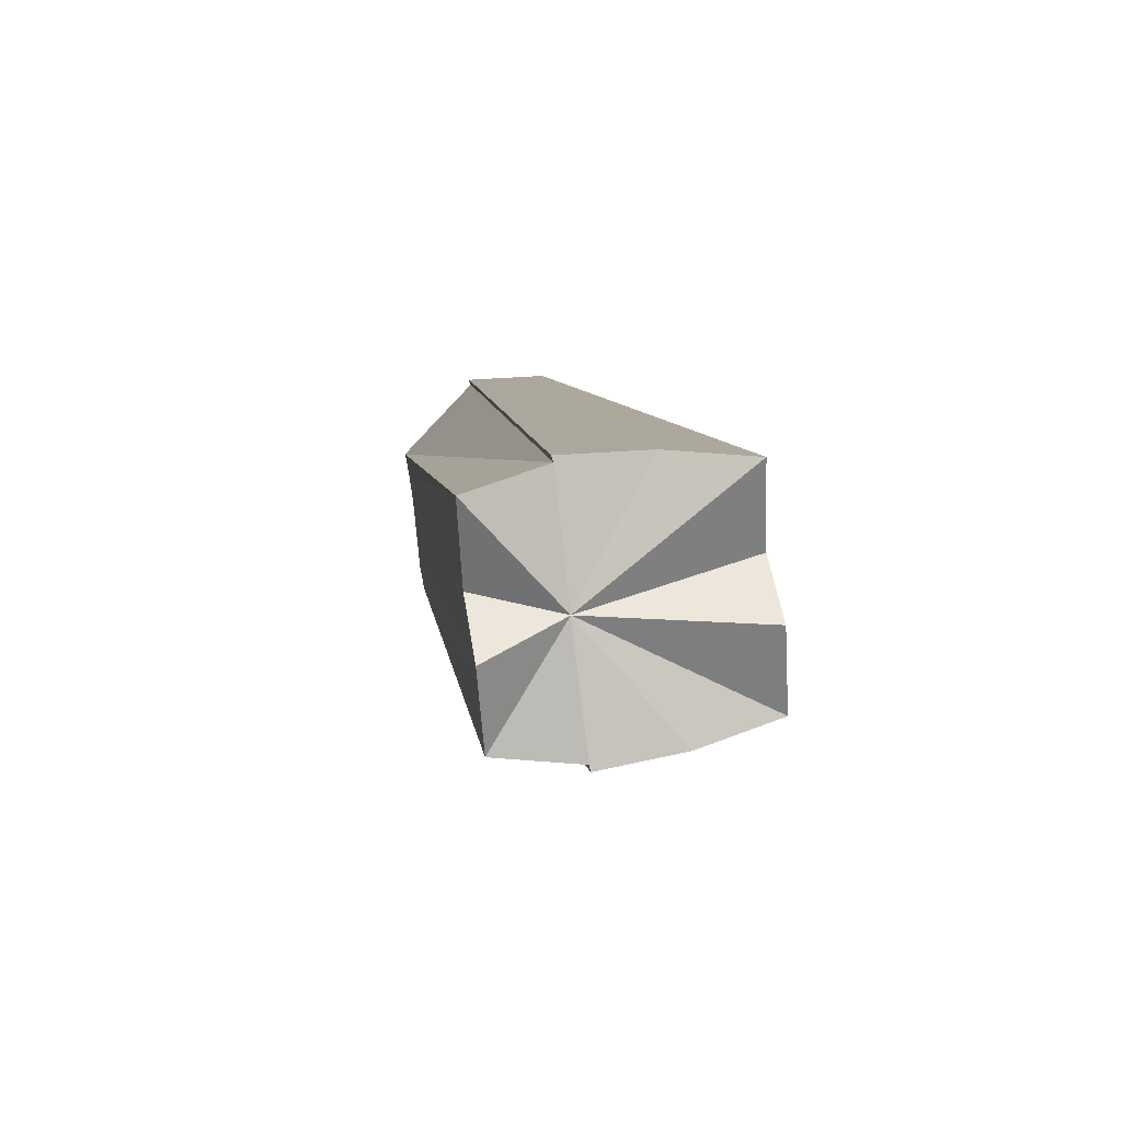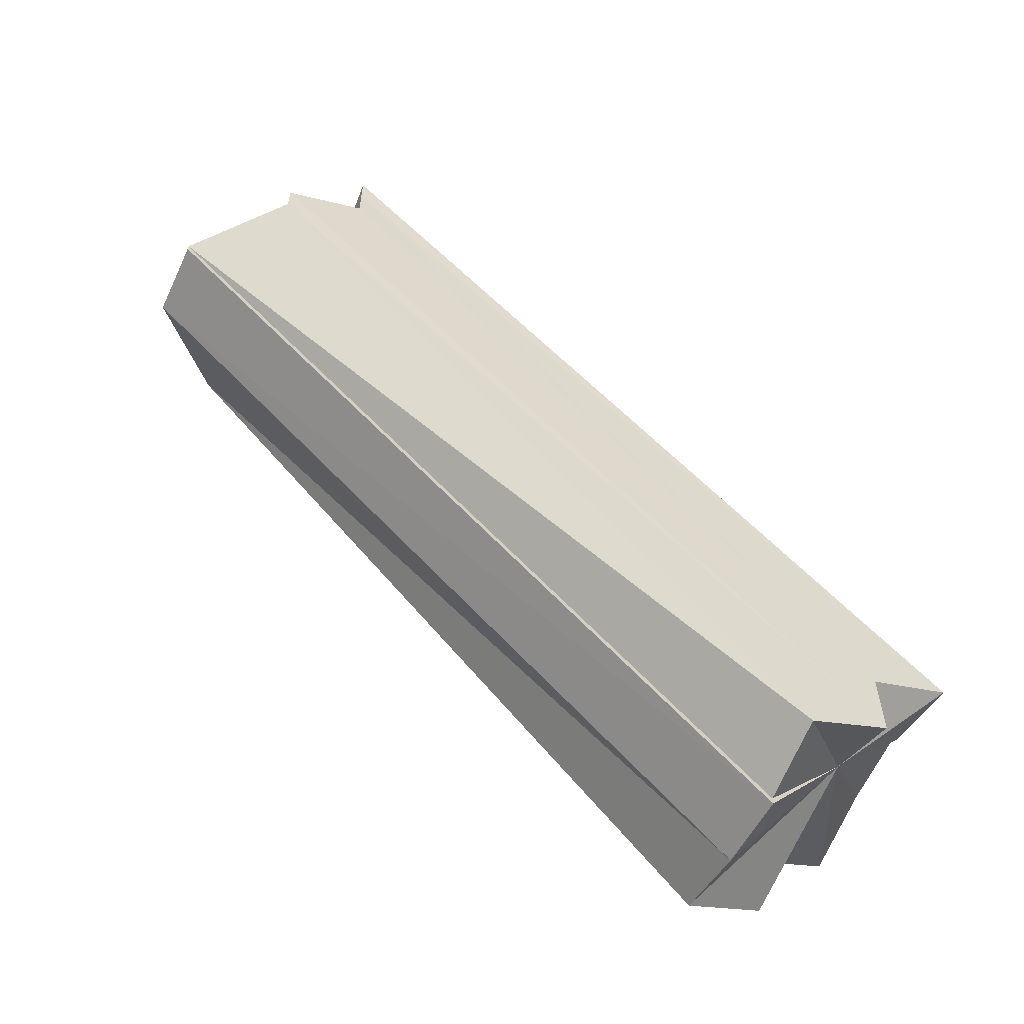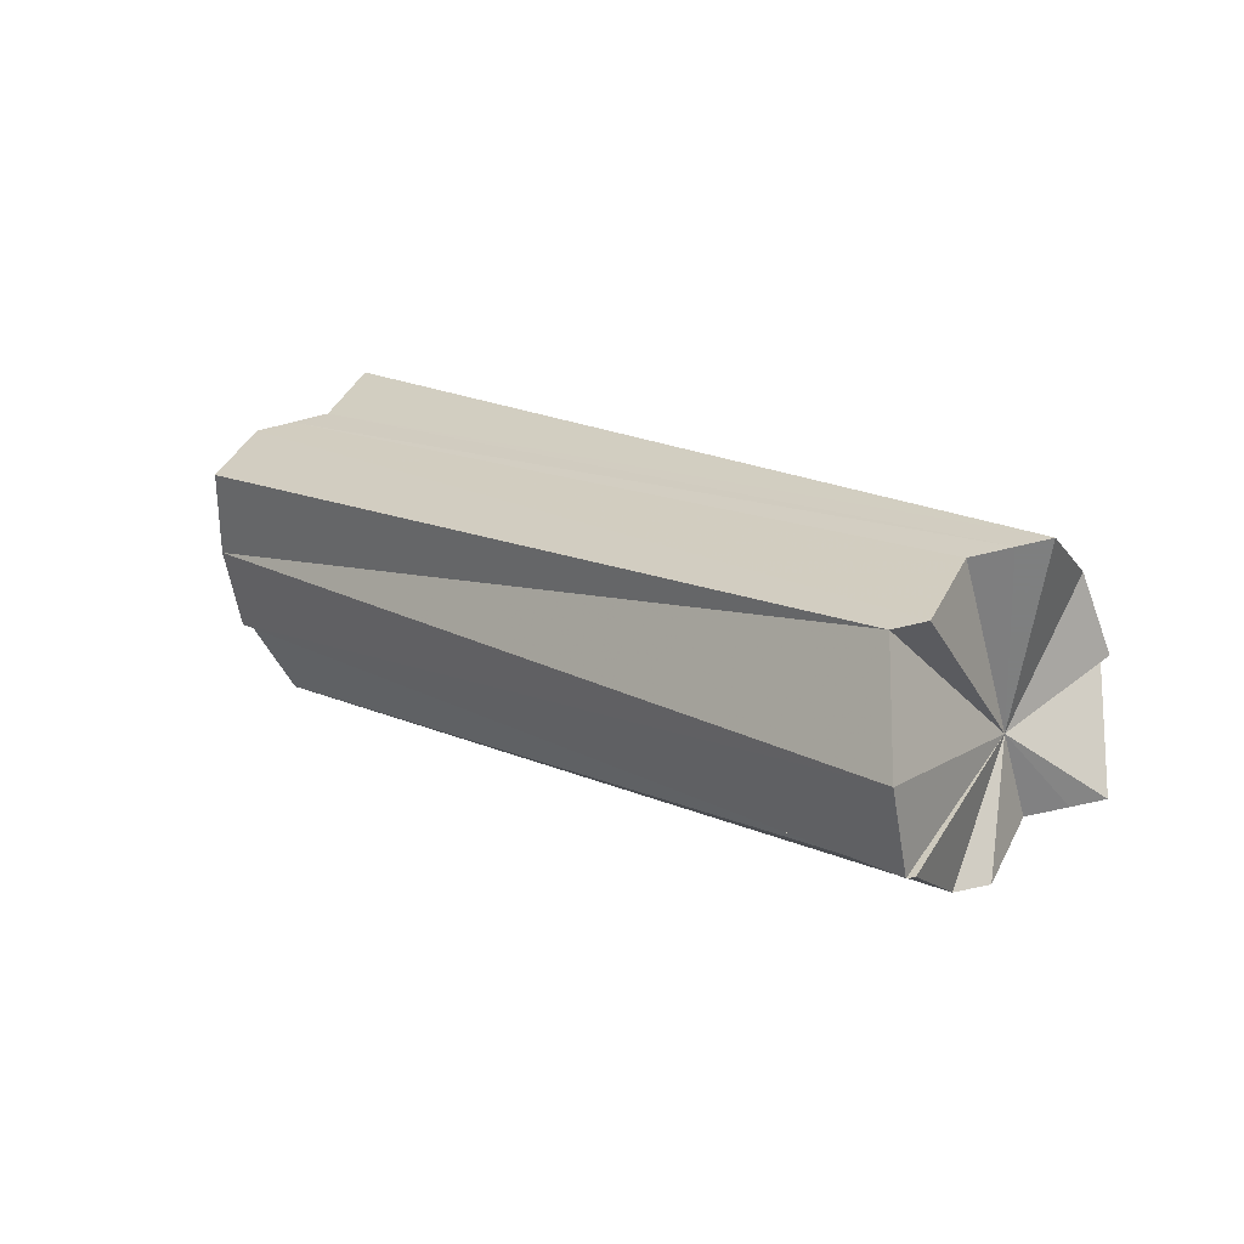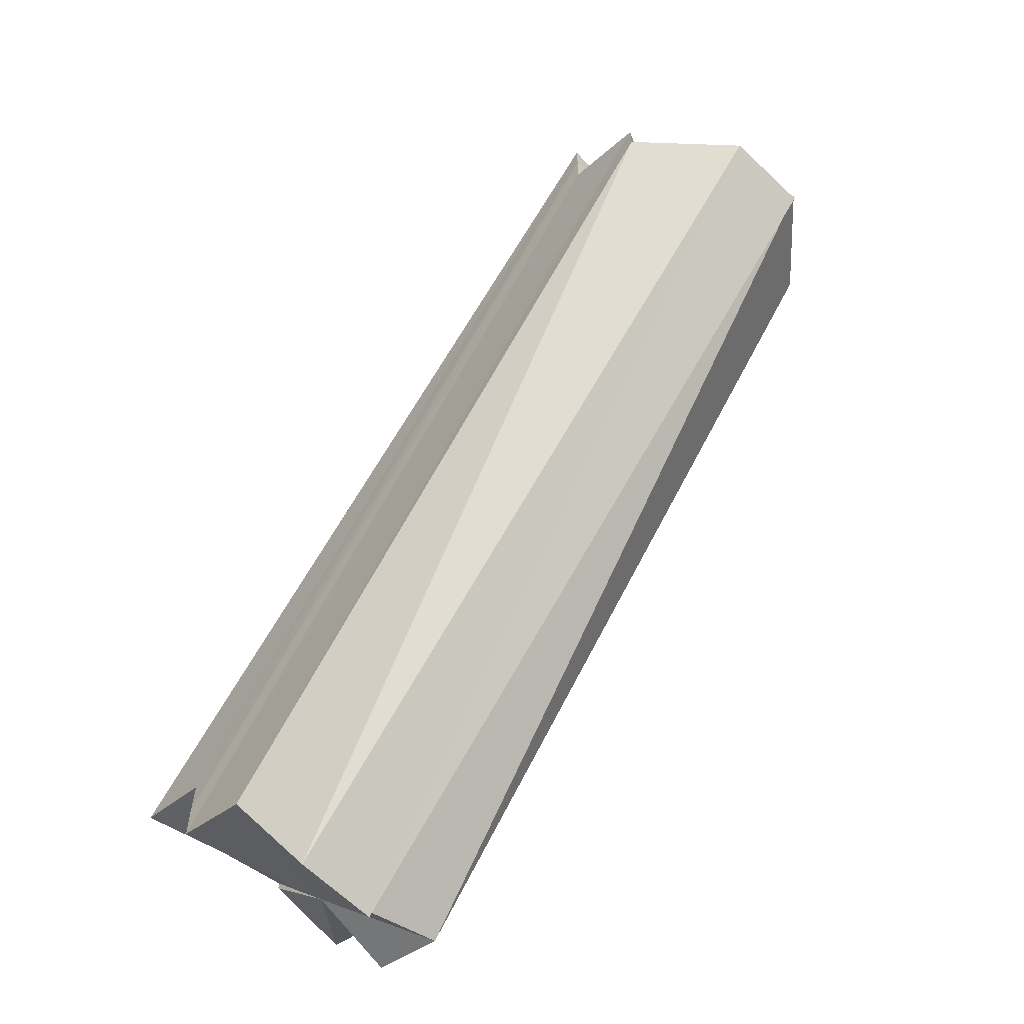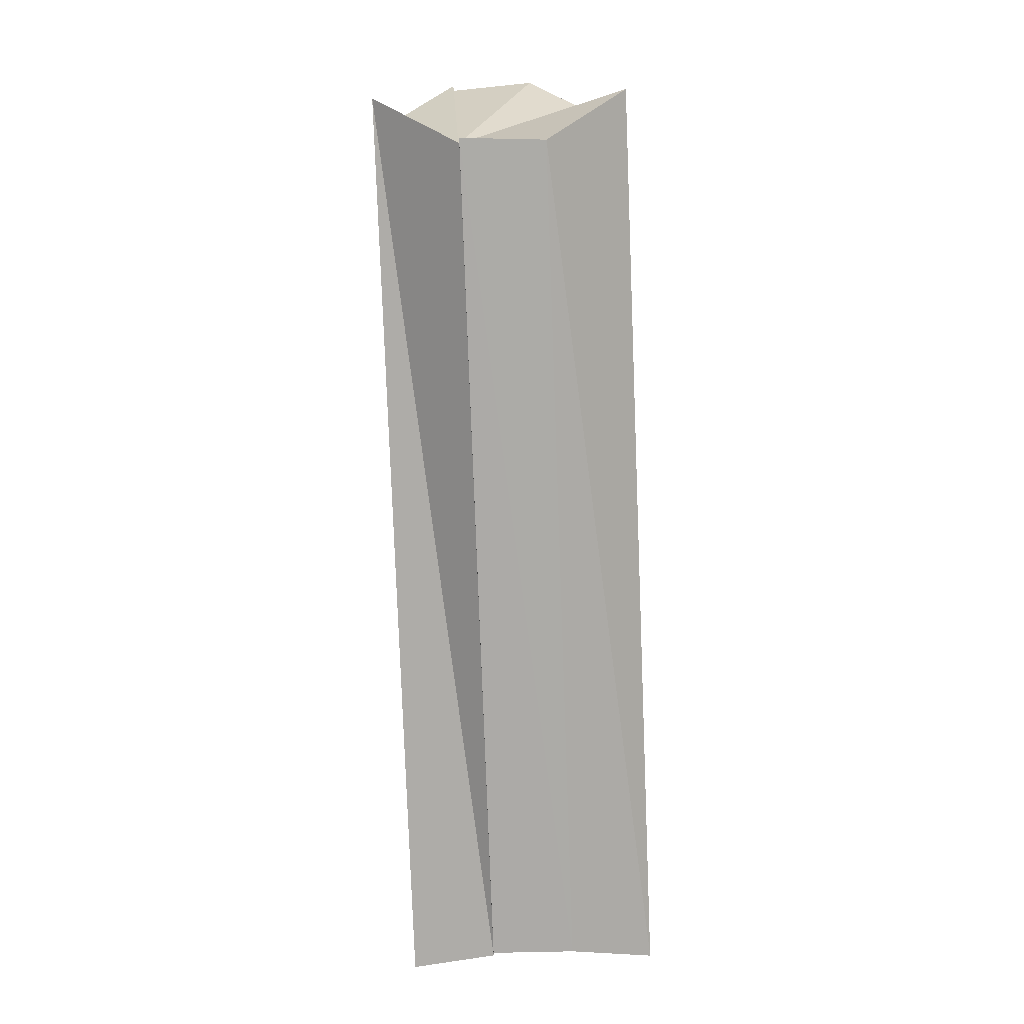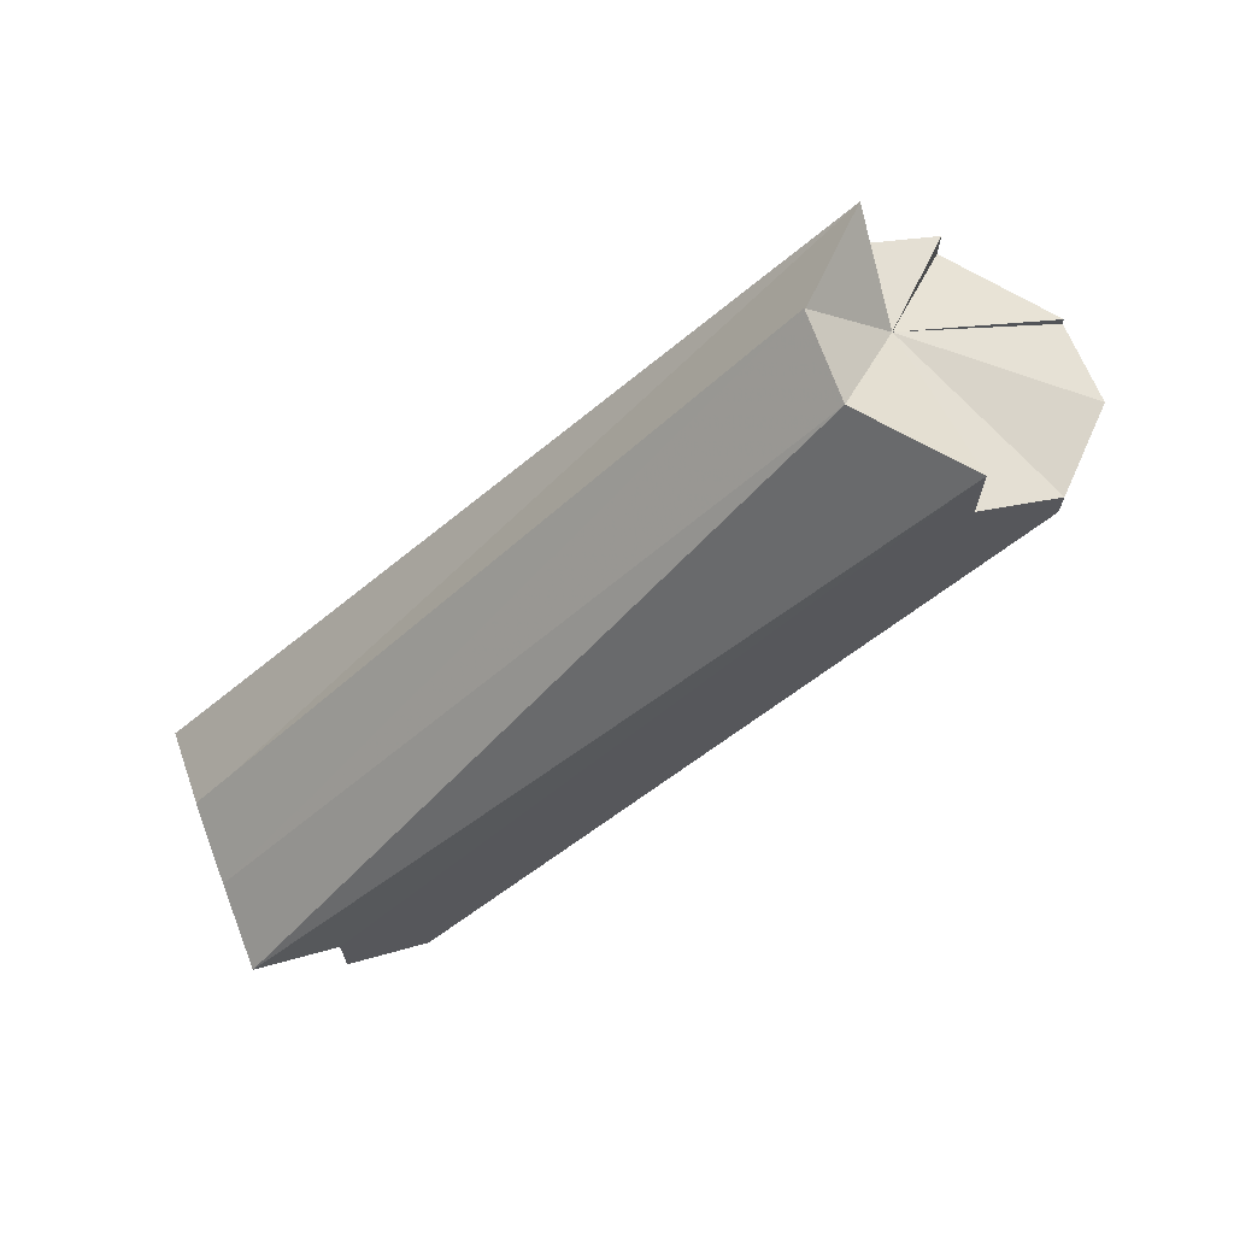
<metadata>
{"format":"obj","ext":"obj","renderer":"f3d","projection":"perspective","resolution":1024,"background":"white","views":[{"elev":52.1,"azim":170.8,"up":"+Y"},{"elev":-58.7,"azim":64.9,"up":"+Z"},{"elev":-60.4,"azim":-75.3,"up":"+Y"},{"elev":-60.4,"azim":-42.3,"up":"+Z"},{"elev":57.7,"azim":176.9,"up":"+Z"},{"elev":69.4,"azim":-110.7,"up":"+Z"}]}
</metadata>
<code>
o 31205
v 2241 1879 12.83
v 2241 1879 12.82
v 2241 1879 12.9
v 2241 1879 12.82
v 2241 1879 12.9
v 2241 1879 12.83
v 2241 1879 12.91
v 2241 1879 12.9
v 2241 1879 12.82
v 2241 1879 12.9
v 2241 1879 12.91
v 2241 1879 12.83
v 2241 1879 12.82
v 2241 1879 12.89
v 2241 1879 12.91
v 2241 1879 12.83
v 2241 1879 12.83
v 2241 1879 12.91
v 2241 1879 12.91
v 2241 1879 12.83
v 2241 1879 12.91
v 2241 1879 12.84
v 2241 1879 12.82
v 2241 1879 12.84
v 2241 1879 12.84
v 2241 1879 12.83
v 2241 1879 12.91
v 2241 1879 12.83
v 2241 1879 12.83
v 2241 1879 12.82
v 2241 1879 12.83
v 2241 1879 12.81
v 2241 1879 12.84
v 2241 1879 12.83
v 2241 1879 12.9
v 2241 1879 12.91
v 2241 1879 12.89
v 2241 1879 12.89
v 2241 1879 12.89
v 2241 1879 12.89
v 2241 1879 12.83
v 2241 1879 12.84
v 2241 1879 12.83
v 2241 1879 12.84
v 2241 1879 12.82
v 2241 1879 12.82
v 2241 1879 12.82
v 2241 1879 12.83
v 2241 1879 12.83
v 2241 1879 12.83
v 2241 1879 12.83
v 2241 1879 12.91
v 2241 1879 12.91
v 2241 1879 12.91
v 2241 1879 12.9
v 2241 1879 12.84
v 2241 1879 12.91
v 2241 1879 12.9
v 2241 1879 12.83
v 2241 1879 12.89
v 2241 1879 12.82
v 2241 1879 12.89
v 2241 1879 12.82
v 2241 1879 12.89
v 2241 1879 12.82
v 2241 1879 12.81
v 2241 1879 12.83
v 2241 1879 12.82
v 2241 1879 12.84
v 2241 1879 12.84
v 2241 1879 12.82
v 2241 1879 12.89
v 2241 1879 12.82
v 2241 1879 12.89
v 2241 1879 12.83
v 2241 1879 12.9
v 2241 1879 12.83
v 2241 1879 12.9
v 2241 1879 12.82
v 2241 1879 12.82
v 2241 1879 12.89
v 2241 1879 12.81
v 2241 1879 12.89
v 2241 1879 12.82
v 2241 1879 12.89
v 2241 1879 12.81
v 2241 1879 12.89
v 2241 1879 12.9
v 2241 1879 12.89
v 2241 1879 12.91
v 2241 1879 12.91
v 2241 1879 12.9
v 2241 1879 12.89
v 2241 1879 12.91
v 2241 1879 12.9
v 2241 1879 12.9
v 2241 1879 12.9
v 2241 1879 12.9
v 2241 1879 12.91
v 2241 1879 12.91
v 2241 1879 12.91
v 2241 1879 12.9
v 2241 1879 12.91
v 2241 1879 12.89
v 2241 1879 12.83
v 2241 1879 12.84
v 2241 1879 12.91
v 2241 1879 12.84
v 2241 1879 12.91
v 2241 1879 12.84
v 2241 1879 12.91
f 1 2 3
f 2 4 5
f 6 1 7
f 8 9 10
f 11 12 8
f 10 13 14
f 15 16 11
f 17 16 18
f 19 17 15
f 20 16 17
f 21 22 19
f 20 13 23
f 24 25 21
f 25 26 27
f 20 23 28
f 20 28 29
f 20 30 13
f 31 32 30
f 31 33 34
f 35 36 21
f 35 37 38
f 35 39 40
f 20 41 42
f 43 42 44
f 43 45 46
f 20 47 45
f 20 48 47
f 20 49 48
f 20 50 51
f 51 50 52
f 53 50 54
f 55 51 53
f 54 56 57
f 58 59 55
f 60 61 58
f 62 63 60
f 64 65 62
f 66 65 64
f 67 68 66
f 67 69 70
f 68 71 72
f 71 73 74
f 73 75 76
f 75 77 78
f 79 80 81
f 80 82 83
f 81 84 85
f 85 86 87
f 88 89 87
f 88 90 91
f 92 93 89
f 92 94 90
f 92 95 93
f 92 96 94
f 92 97 95
f 92 98 96
f 92 99 97
f 92 100 99
f 92 101 100
f 102 103 101
f 102 104 98
f 105 106 107
f 106 108 109
f 109 110 111

</code>
